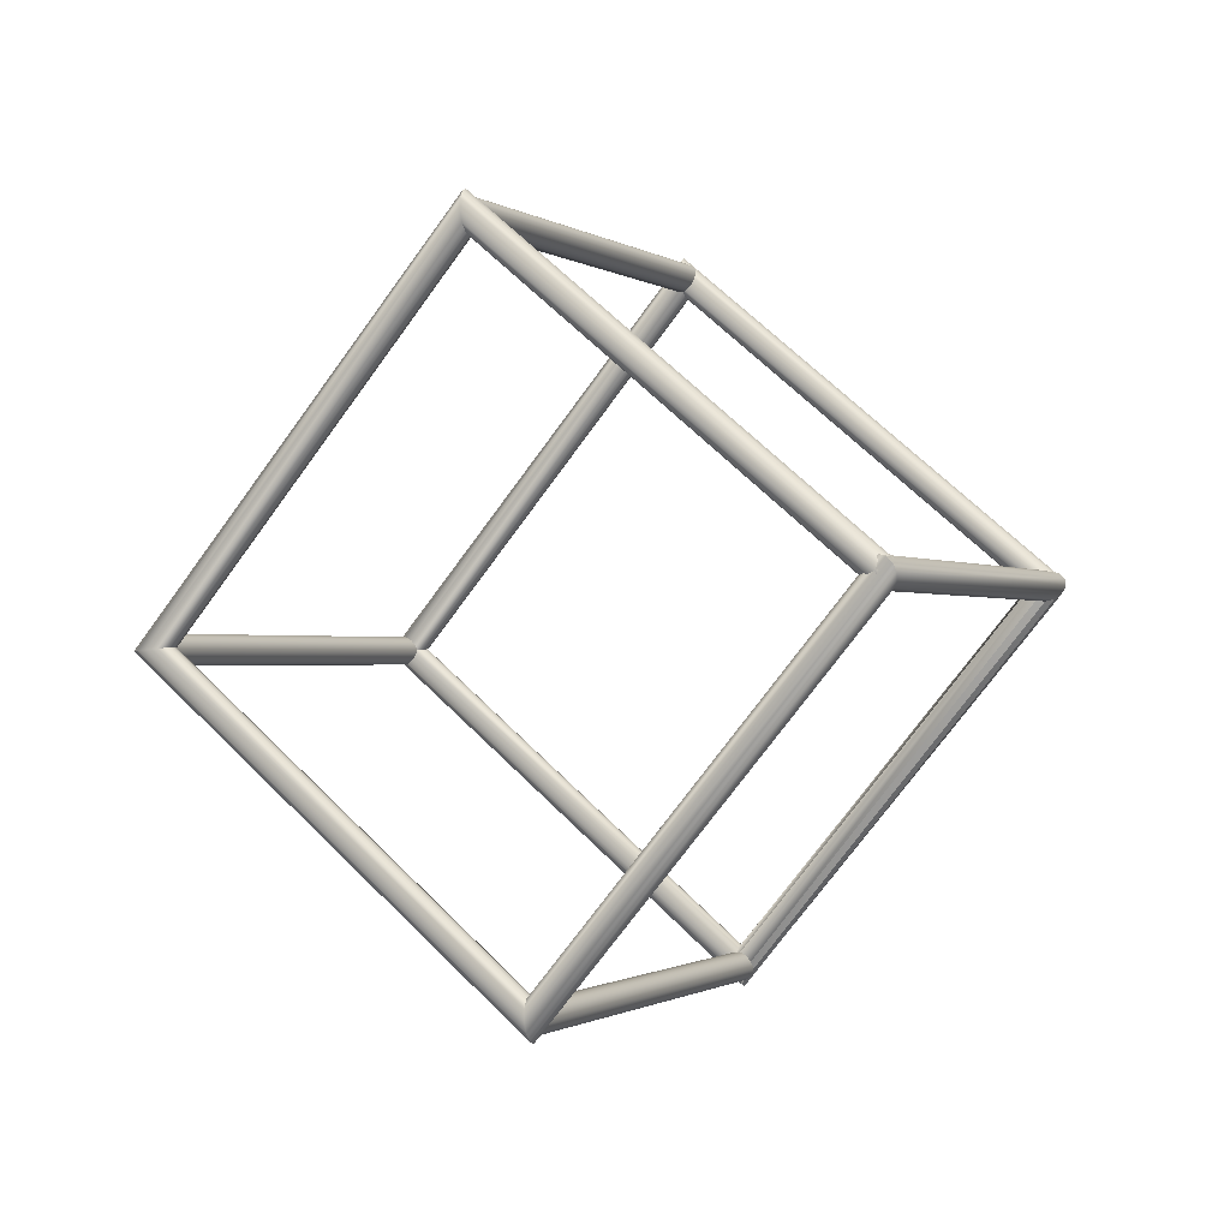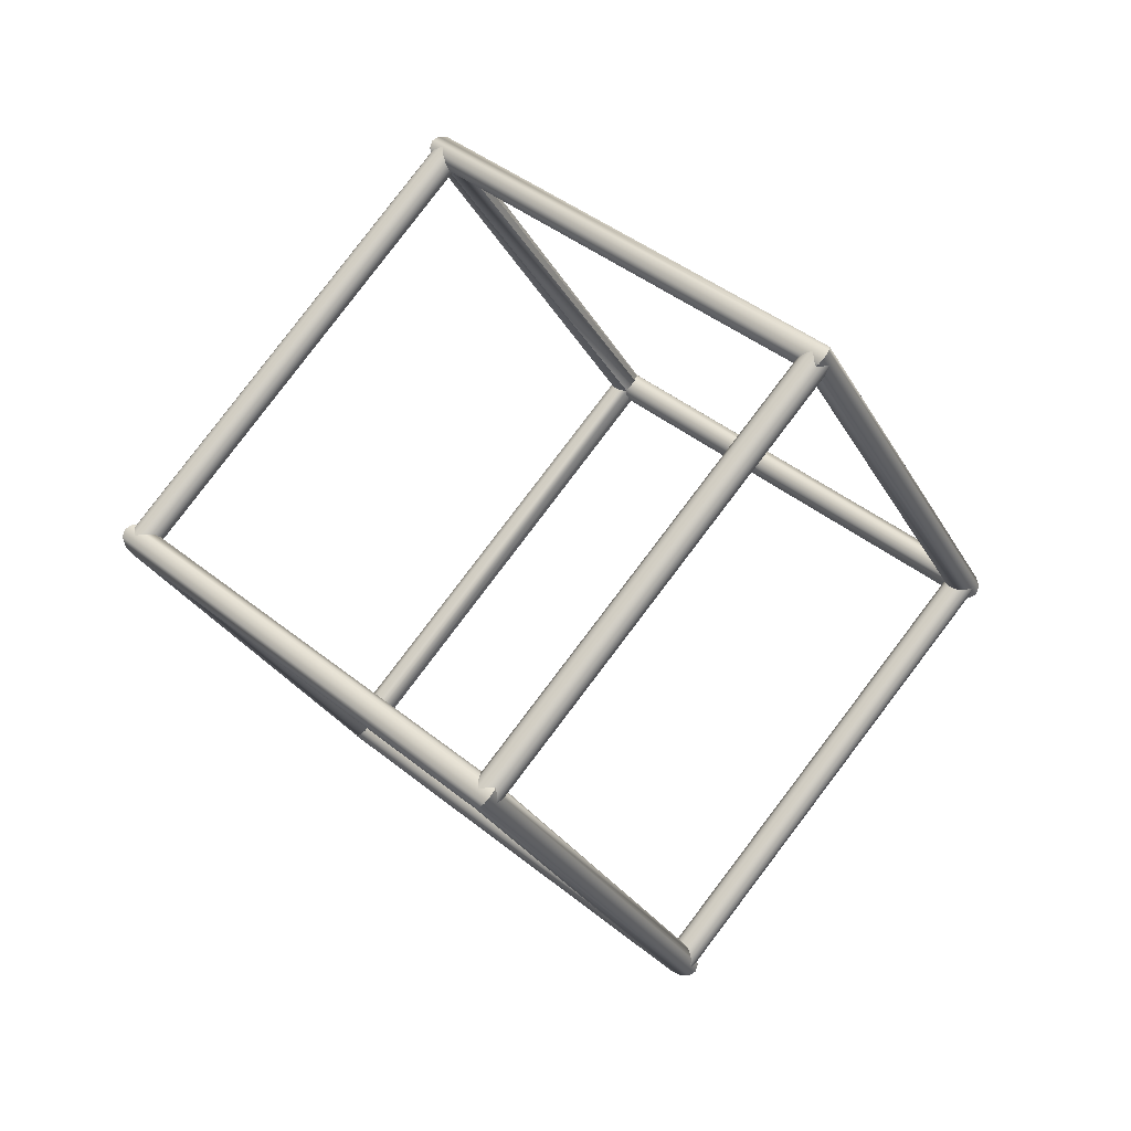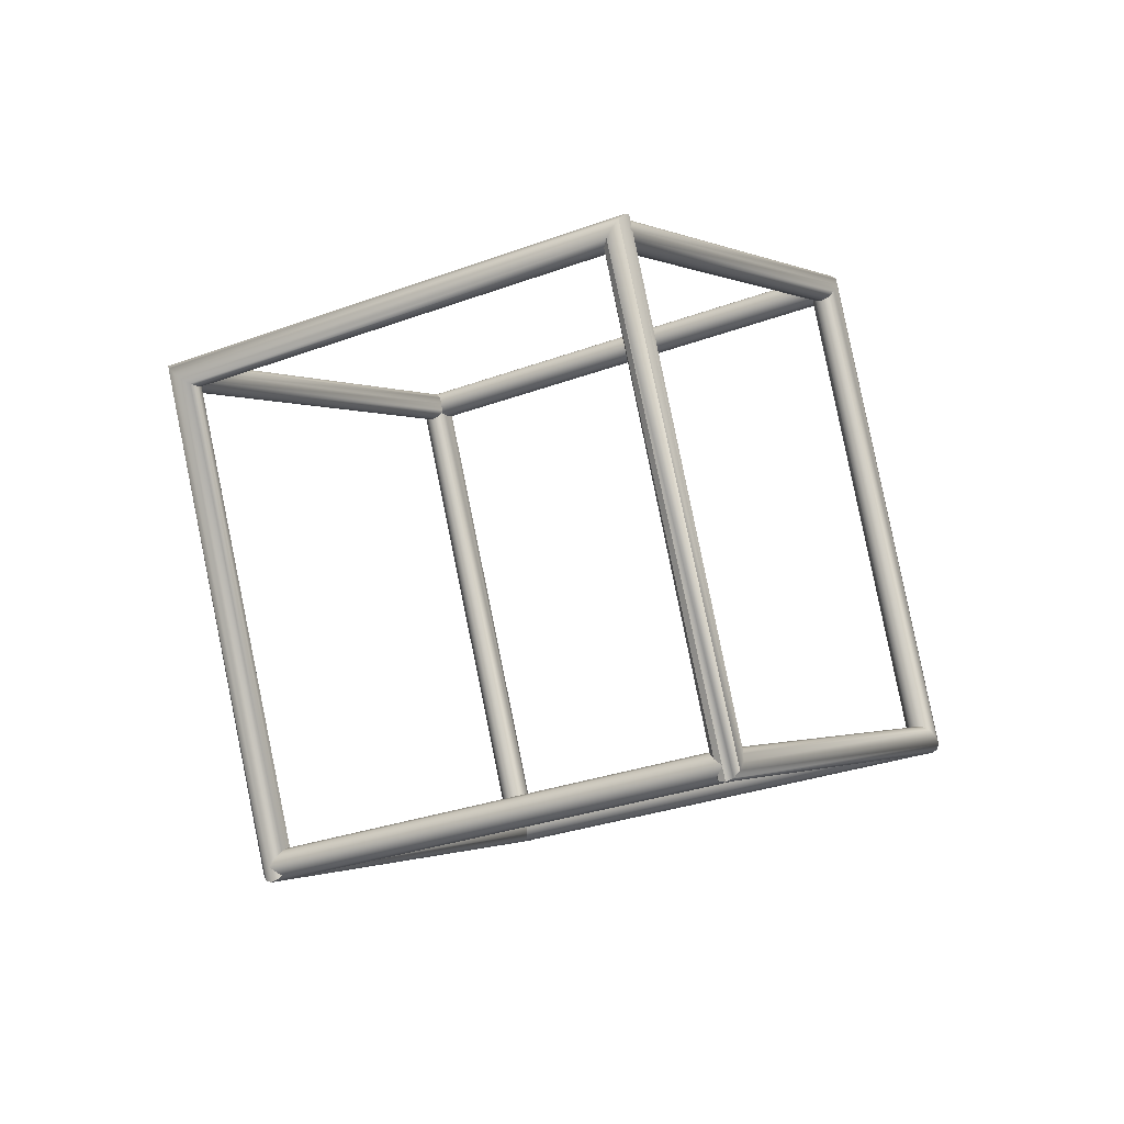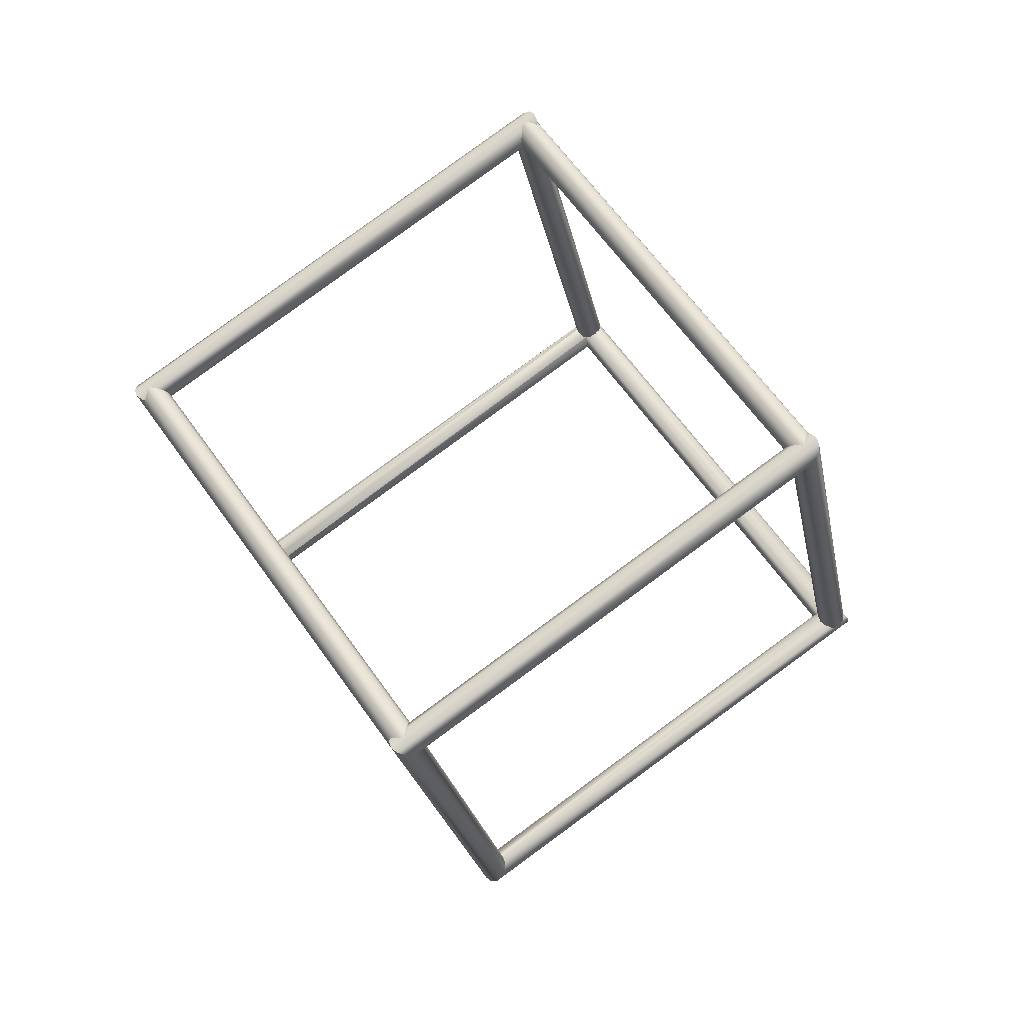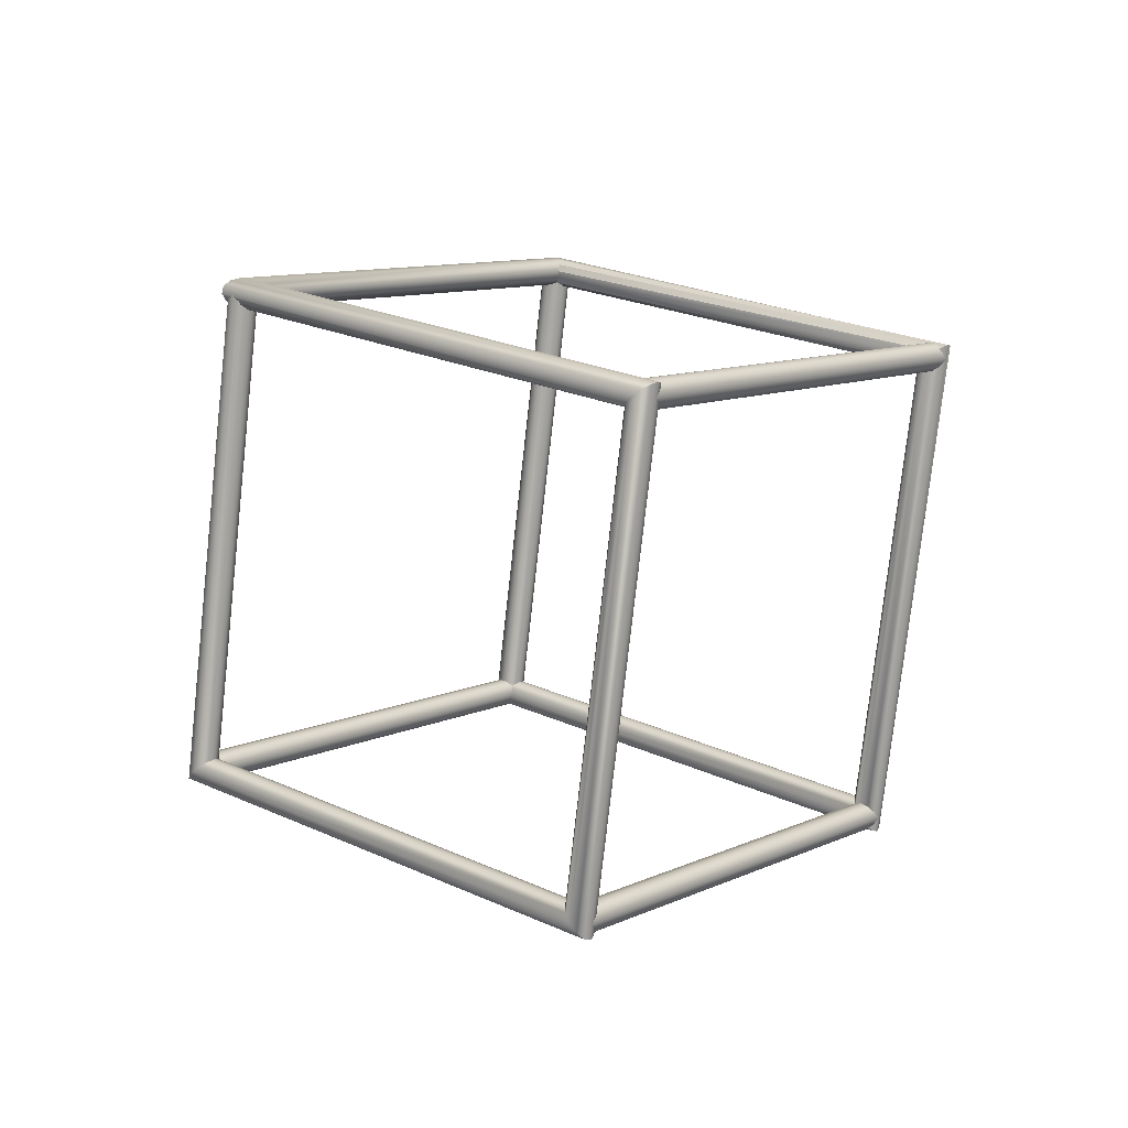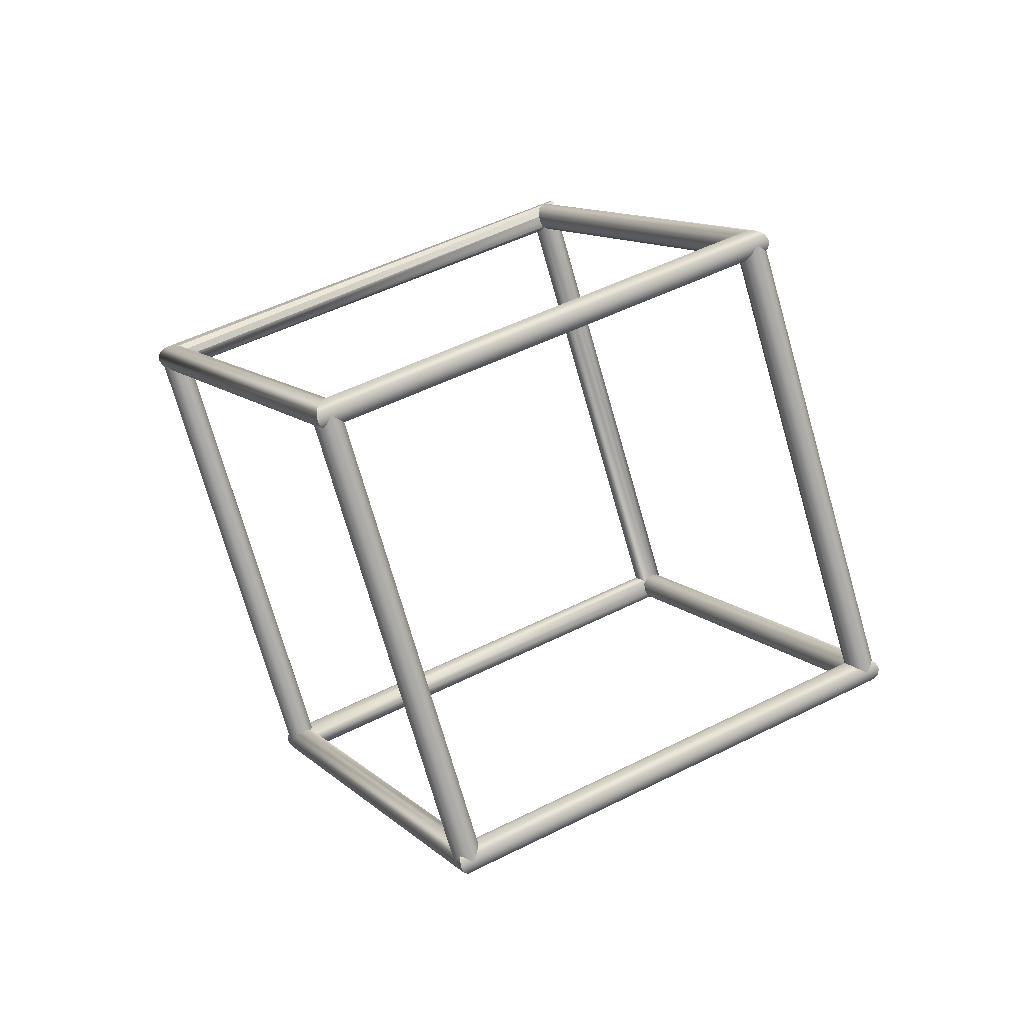
<metadata>
{"format":"obj","ext":"obj","renderer":"f3d","projection":"perspective","resolution":1024,"background":"white","views":[{"elev":-34.0,"azim":-97.4,"up":"+Y"},{"elev":-59.3,"azim":81.0,"up":"+Z"},{"elev":52.3,"azim":41.4,"up":"+Z"},{"elev":23.3,"azim":-166.1,"up":"+Y"},{"elev":-30.3,"azim":-9.0,"up":"+Z"},{"elev":-40.6,"azim":143.7,"up":"+Z"}]}
</metadata>
<code>
v  -56.23 101.7 -18.16
v  -56.23 44.58 38.93
v  -56.87 43.79 38.15
v  -56.87 100.6 -18.71
v  -56.23 103.2 -17.89
v  -56.23 45.49 39.84
v  -56.87 104.9 -17.99
v  -56.87 46.28 40.63
v  -57.99 106.2 -18.41
v  -57.99 46.73 41.09
v  -59.27 106.9 -19.05
v  -59.27 46.73 41.09
v  -60.39 106.7 -19.74
v  -60.39 46.28 40.63
v  -61.03 105.6 -20.3
v  -61.03 45.49 39.84
v  -61.03 104.1 -20.56
v  -61.03 44.58 38.93
v  -60.39 102.4 -20.47
v  -60.39 43.79 38.15
v  -59.27 101.1 -20.05
v  -59.27 43.33 37.69
v  -57.99 100.4 -19.4
v  -57.99 43.33 37.69
v  -0.6549 62.38 -57.46
v  -1.77 61.69 -57.68
v  0.6324 63.02 -58.1
v  1.747 63.44 -59.44
v  2.391 63.54 -61.1
v  2.391 63.27 -62.66
v  1.747 62.72 -63.68
v  0.6324 62.03 -63.9
v  -0.6549 61.38 -63.26
v  -1.77 60.96 -61.92
v  -2.413 60.87 -60.25
v  -2.413 61.13 -58.7
v  -0.6549 6.804 -1.884
v  -1.77 6.585 -2.575
v  0.6324 6.16 -1.241
v  1.747 4.826 -0.8166
v  2.391 3.158 -0.7257
v  2.391 1.604 -0.9923
v  1.747 0.5804 -1.545
v  0.6324 0.3608 -2.236
v  -0.6549 1.005 -2.879
v  -1.77 2.339 -3.304
v  -2.413 4.007 -3.395
v  -2.413 5.561 -3.128
v  -57.99 46.76 37.66
v  -59.8 46.69 37.73
v  -56.34 46.37 38.05
v  -55.31 45.62 38.8
v  -55.17 44.71 39.71
v  -55.96 43.89 40.53
v  -57.46 43.37 41.05
v  -59.27 43.3 41.12
v  -60.92 43.7 40.73
v  -61.95 44.45 39.98
v  -62.09 45.35 39.07
v  -61.3 46.18 38.25
v  -0.01124 87.76 78.66
v  -0.01124 88.97 80.01
v  -0.01124 86.2 77.89
v  -0.01124 84.72 77.91
v  -0.01124 83.72 78.72
v  -0.01124 83.45 80.09
v  -0.01124 84 81.67
v  -0.01124 85.21 83.02
v  -0.01124 86.76 83.79
v  -0.01124 88.24 83.77
v  -0.01124 89.25 82.96
v  -0.01124 89.52 81.59
v  56.21 47.01 38.32
v  56.85 48.03 38.87
v  56.21 45.46 38.06
v  56.85 43.79 38.15
v  57.96 42.45 38.57
v  59.25 41.81 39.21
v  60.37 42.03 39.9
v  61.01 43.05 40.46
v  61.01 44.61 40.72
v  60.37 46.28 40.63
v  59.25 47.61 40.21
v  57.96 48.25 39.57
v  56.21 102.6 -17.25
v  56.85 103.1 -16.23
v  56.21 102.3 -18.81
v  56.85 102.4 -20.47
v  57.96 102.8 -21.81
v  59.25 103.5 -22.45
v  60.37 104.2 -22.23
v  61.01 104.7 -21.21
v  61.01 105 -19.65
v  60.37 104.9 -17.99
v  59.25 104.5 -16.65
v  57.96 103.8 -16.01
v  0.6324 141.9 22.04
v  1.747 142.1 22.74
v  -0.6549 142.5 21.4
v  -1.77 143.9 20.98
v  -2.413 145.5 20.89
v  -2.413 147.1 21.15
v  -1.77 148.1 21.71
v  -0.6549 148.3 22.4
v  0.6324 147.7 23.04
v  1.747 146.3 23.46
v  2.391 144.7 23.56
v  2.391 143.1 23.29
v  0.6324 84.78 79.14
v  1.747 85.24 79.6
v  -0.6549 84.78 79.14
v  -1.77 85.24 79.6
v  -2.413 86.03 80.38
v  -2.413 86.94 81.29
v  -1.77 87.73 82.08
v  -0.6549 88.18 82.54
v  0.6324 88.18 82.54
v  1.747 87.73 82.08
v  2.391 86.94 81.29
v  2.391 86.03 80.38
v  60.13 43.08 39.19
v  1.512 1.626 -2.258
v  1.747 2.339 -3.304
v  60.37 43.79 38.15
v  59.49 42.89 40.29
v  0.8681 1.438 -1.159
v  58.61 43.27 41.15
v  -0.01123 1.824 -0.3015
v  57.73 44.13 41.53
v  -0.8905 2.681 0.08461
v  57.08 45.23 41.35
v  -1.534 3.78 -0.1039
v  56.85 46.28 40.63
v  -1.77 4.826 -0.8166
v  57.08 46.99 39.59
v  -1.534 5.539 -1.862
v  57.73 47.18 38.49
v  -0.8905 5.727 -2.961
v  58.61 46.79 37.63
v  -0.01123 5.341 -3.819
v  59.49 45.93 37.25
v  0.8681 4.484 -4.205
v  60.13 44.83 37.43
v  1.512 3.385 -4.016
v  60.13 101.7 -19.43
v  1.512 60.25 -60.88
v  1.747 60.96 -61.92
v  60.37 102.4 -20.47
v  59.49 101.5 -18.33
v  0.868 60.06 -59.78
v  58.61 101.9 -17.47
v  -0.01123 60.44 -58.92
v  57.73 102.8 -17.08
v  -0.8905 61.3 -58.53
v  57.08 103.8 -17.27
v  -1.534 62.4 -58.72
v  56.85 104.9 -17.99
v  -1.77 63.44 -59.44
v  57.08 105.6 -19.03
v  -1.534 64.16 -60.48
v  57.73 105.8 -20.13
v  -0.8905 64.35 -61.58
v  58.61 105.4 -20.99
v  -0.01123 63.96 -62.44
v  59.49 104.6 -21.37
v  0.868 63.1 -62.82
v  60.13 103.5 -21.19
v  1.512 62 -62.64
v  1.512 143.1 22.02
v  -57.11 101.7 -19.43
v  -56.87 102.4 -20.47
v  1.747 143.9 20.98
v  0.868 143 23.12
v  -57.75 101.5 -18.33
v  -0.01124 143.3 23.98
v  -58.63 101.9 -17.47
v  -0.8905 144.2 24.37
v  -59.51 102.8 -17.08
v  -1.534 145.3 24.18
v  -60.15 103.8 -17.27
v  -1.77 146.3 23.46
v  -60.39 104.9 -17.99
v  -1.534 147.1 22.42
v  -60.15 105.6 -19.03
v  -0.8905 147.2 21.32
v  -59.51 105.8 -20.13
v  -0.01124 146.9 20.46
v  -58.63 105.4 -20.99
v  0.868 146 20.08
v  -57.75 104.6 -21.37
v  1.512 144.9 20.26
v  -57.11 103.5 -21.19
o Shape001
g Shape001
f 1 2 3
f 3 4 1
f 5 6 2
f 2 1 5
f 7 8 6
f 6 5 7
f 9 10 8
f 8 7 9
f 11 12 10
f 10 9 11
f 13 14 12
f 12 11 13
f 15 16 14
f 14 13 15
f 17 18 16
f 16 15 17
f 19 20 18
f 18 17 19
f 21 22 20
f 20 19 21
f 23 24 22
f 22 21 23
f 4 3 24
f 24 23 4
f 25 1 4
f 4 26 25
f 27 5 1
f 1 25 27
f 28 7 5
f 5 27 28
f 29 9 7
f 7 28 29
f 30 11 9
f 9 29 30
f 31 13 11
f 11 30 31
f 32 15 13
f 13 31 32
f 33 17 15
f 15 32 33
f 34 19 17
f 17 33 34
f 35 21 19
f 19 34 35
f 36 23 21
f 21 35 36
f 26 4 23
f 23 36 26
f 37 25 26
f 26 38 37
f 39 27 25
f 25 37 39
f 40 28 27
f 27 39 40
f 41 29 28
f 28 40 41
f 42 30 29
f 29 41 42
f 43 31 30
f 30 42 43
f 44 32 31
f 31 43 44
f 45 33 32
f 32 44 45
f 46 34 33
f 33 45 46
f 47 35 34
f 34 46 47
f 48 36 35
f 35 47 48
f 38 26 36
f 36 48 38
f 49 37 38
f 38 50 49
f 51 39 37
f 37 49 51
f 52 40 39
f 39 51 52
f 53 41 40
f 40 52 53
f 54 42 41
f 41 53 54
f 55 43 42
f 42 54 55
f 56 44 43
f 43 55 56
f 57 45 44
f 44 56 57
f 58 46 45
f 45 57 58
f 59 47 46
f 46 58 59
f 60 48 47
f 47 59 60
f 50 38 48
f 48 60 50
f 61 49 50
f 50 62 61
f 63 51 49
f 49 61 63
f 64 52 51
f 51 63 64
f 65 53 52
f 52 64 65
f 66 54 53
f 53 65 66
f 67 55 54
f 54 66 67
f 68 56 55
f 55 67 68
f 69 57 56
f 56 68 69
f 70 58 57
f 57 69 70
f 71 59 58
f 58 70 71
f 72 60 59
f 59 71 72
f 62 50 60
f 60 72 62
f 73 61 62
f 62 74 73
f 75 63 61
f 61 73 75
f 76 64 63
f 63 75 76
f 77 65 64
f 64 76 77
f 78 66 65
f 65 77 78
f 79 67 66
f 66 78 79
f 80 68 67
f 67 79 80
f 81 69 68
f 68 80 81
f 82 70 69
f 69 81 82
f 83 71 70
f 70 82 83
f 84 72 71
f 71 83 84
f 74 62 72
f 72 84 74
f 85 73 74
f 74 86 85
f 87 75 73
f 73 85 87
f 88 76 75
f 75 87 88
f 89 77 76
f 76 88 89
f 90 78 77
f 77 89 90
f 91 79 78
f 78 90 91
f 92 80 79
f 79 91 92
f 93 81 80
f 80 92 93
f 94 82 81
f 81 93 94
f 95 83 82
f 82 94 95
f 96 84 83
f 83 95 96
f 86 74 84
f 84 96 86
f 97 85 86
f 86 98 97
f 99 87 85
f 85 97 99
f 100 88 87
f 87 99 100
f 101 89 88
f 88 100 101
f 102 90 89
f 89 101 102
f 103 91 90
f 90 102 103
f 104 92 91
f 91 103 104
f 105 93 92
f 92 104 105
f 106 94 93
f 93 105 106
f 107 95 94
f 94 106 107
f 108 96 95
f 95 107 108
f 98 86 96
f 96 108 98
f 109 97 98
f 98 110 109
f 111 99 97
f 97 109 111
f 112 100 99
f 99 111 112
f 113 101 100
f 100 112 113
f 114 102 101
f 101 113 114
f 115 103 102
f 102 114 115
f 116 104 103
f 103 115 116
f 117 105 104
f 104 116 117
f 118 106 105
f 105 117 118
f 119 107 106
f 106 118 119
f 120 108 107
f 107 119 120
f 110 98 108
f 108 120 110
f 22 24 3
f 20 22 3
f 18 20 3
f 16 18 3
f 14 16 3
f 12 14 3
f 10 12 3
f 8 10 3
f 6 8 3
f 2 6 3
f 111 109 110
f 110 120 119
f 110 119 118
f 110 118 117
f 110 117 116
f 110 116 115
f 110 115 114
f 110 114 113
f 110 113 112
f 111 110 112
f 121 122 123
f 123 124 121
f 125 126 122
f 122 121 125
f 127 128 126
f 126 125 127
f 129 130 128
f 128 127 129
f 131 132 130
f 130 129 131
f 133 134 132
f 132 131 133
f 135 136 134
f 134 133 135
f 137 138 136
f 136 135 137
f 139 140 138
f 138 137 139
f 141 142 140
f 140 139 141
f 143 144 142
f 142 141 143
f 124 123 144
f 144 143 124
f 142 144 123
f 140 142 123
f 138 140 123
f 136 138 123
f 134 136 123
f 132 134 123
f 130 132 123
f 128 130 123
f 126 128 123
f 122 126 123
f 125 121 124
f 124 143 141
f 124 141 139
f 124 139 137
f 124 137 135
f 124 135 133
f 124 133 131
f 124 131 129
f 124 129 127
f 125 124 127
f 145 146 147
f 147 148 145
f 149 150 146
f 146 145 149
f 151 152 150
f 150 149 151
f 153 154 152
f 152 151 153
f 155 156 154
f 154 153 155
f 157 158 156
f 156 155 157
f 159 160 158
f 158 157 159
f 161 162 160
f 160 159 161
f 163 164 162
f 162 161 163
f 165 166 164
f 164 163 165
f 167 168 166
f 166 165 167
f 148 147 168
f 168 167 148
f 166 168 147
f 164 166 147
f 162 164 147
f 160 162 147
f 158 160 147
f 156 158 147
f 154 156 147
f 152 154 147
f 150 152 147
f 146 150 147
f 149 145 148
f 148 167 165
f 148 165 163
f 148 163 161
f 148 161 159
f 148 159 157
f 148 157 155
f 148 155 153
f 148 153 151
f 149 148 151
f 169 170 171
f 171 172 169
f 173 174 170
f 170 169 173
f 175 176 174
f 174 173 175
f 177 178 176
f 176 175 177
f 179 180 178
f 178 177 179
f 181 182 180
f 180 179 181
f 183 184 182
f 182 181 183
f 185 186 184
f 184 183 185
f 187 188 186
f 186 185 187
f 189 190 188
f 188 187 189
f 191 192 190
f 190 189 191
f 172 171 192
f 192 191 172
f 190 192 171
f 188 190 171
f 186 188 171
f 184 186 171
f 182 184 171
f 180 182 171
f 178 180 171
f 176 178 171
f 174 176 171
f 170 174 171
f 173 169 172
f 172 191 189
f 172 189 187
f 172 187 185
f 172 185 183
f 172 183 181
f 172 181 179
f 172 179 177
f 172 177 175
f 173 172 175

</code>
